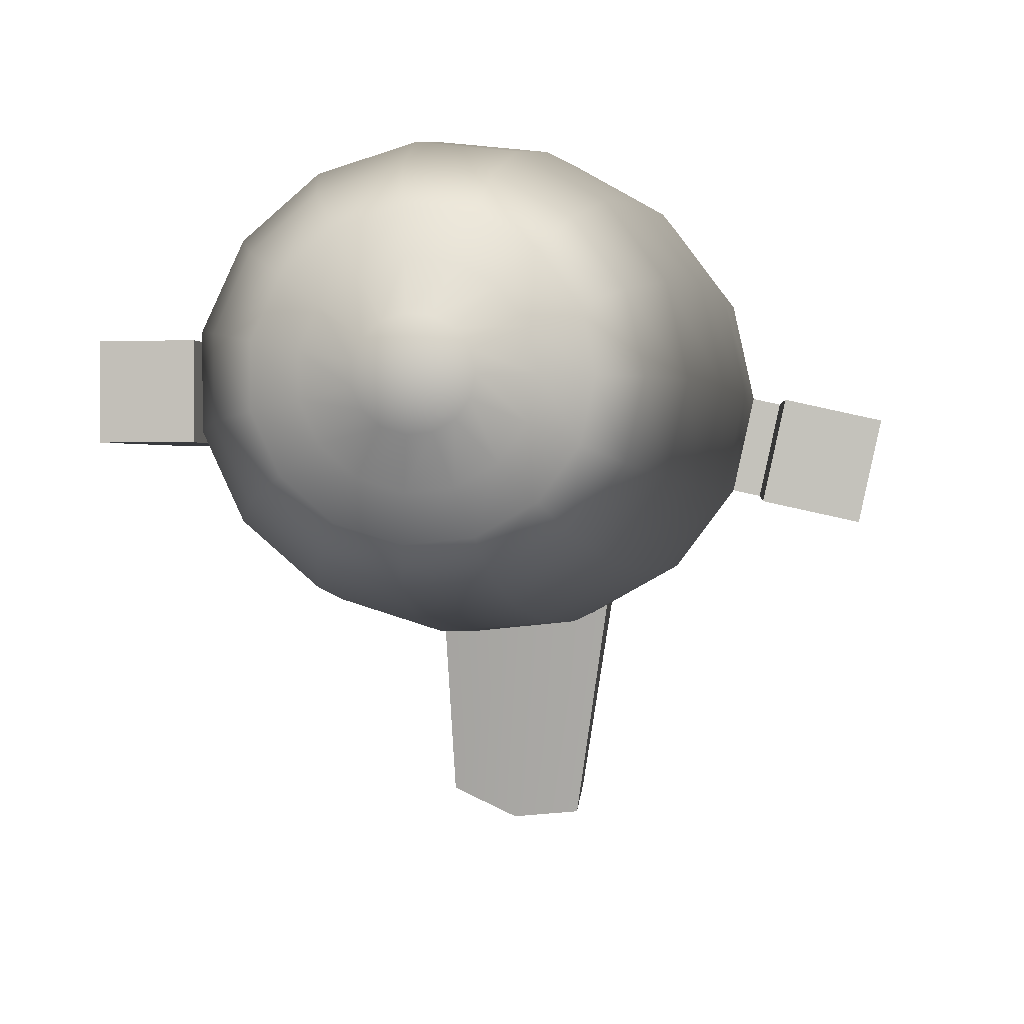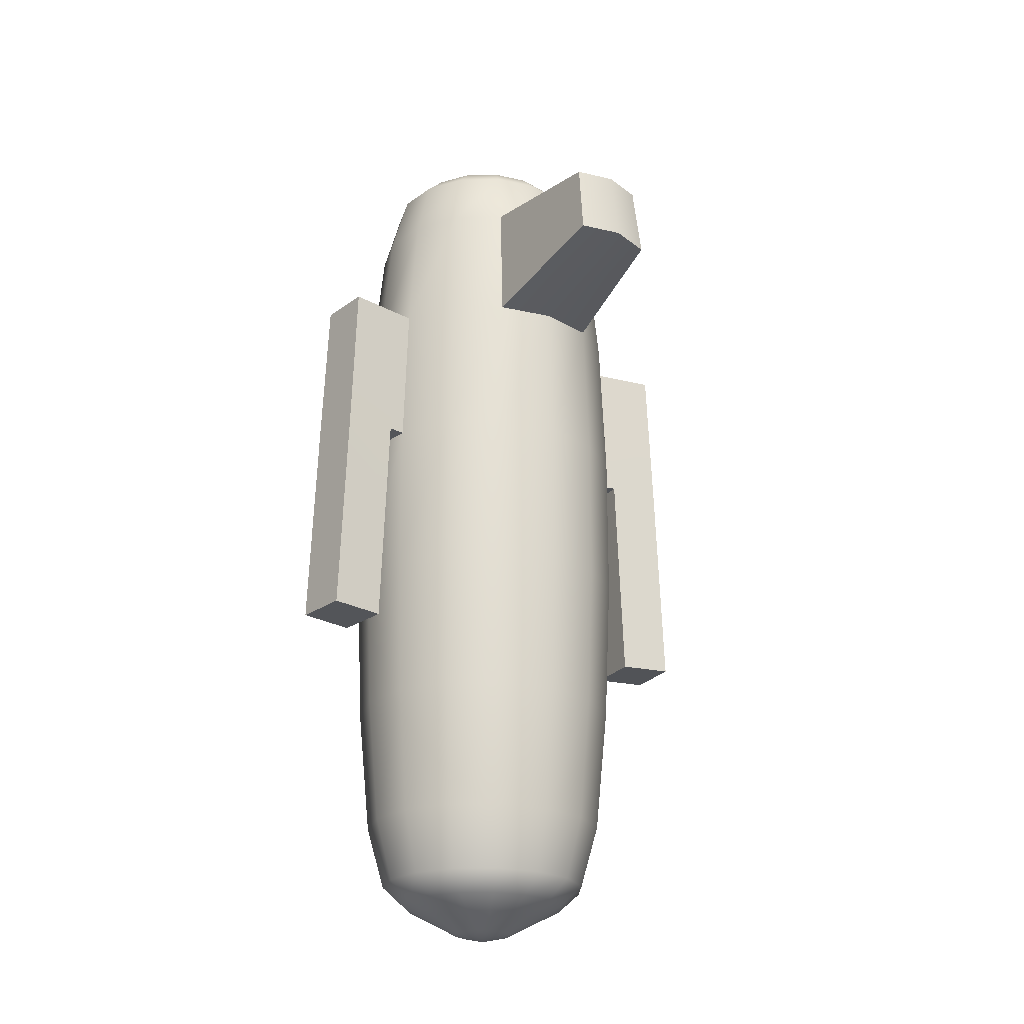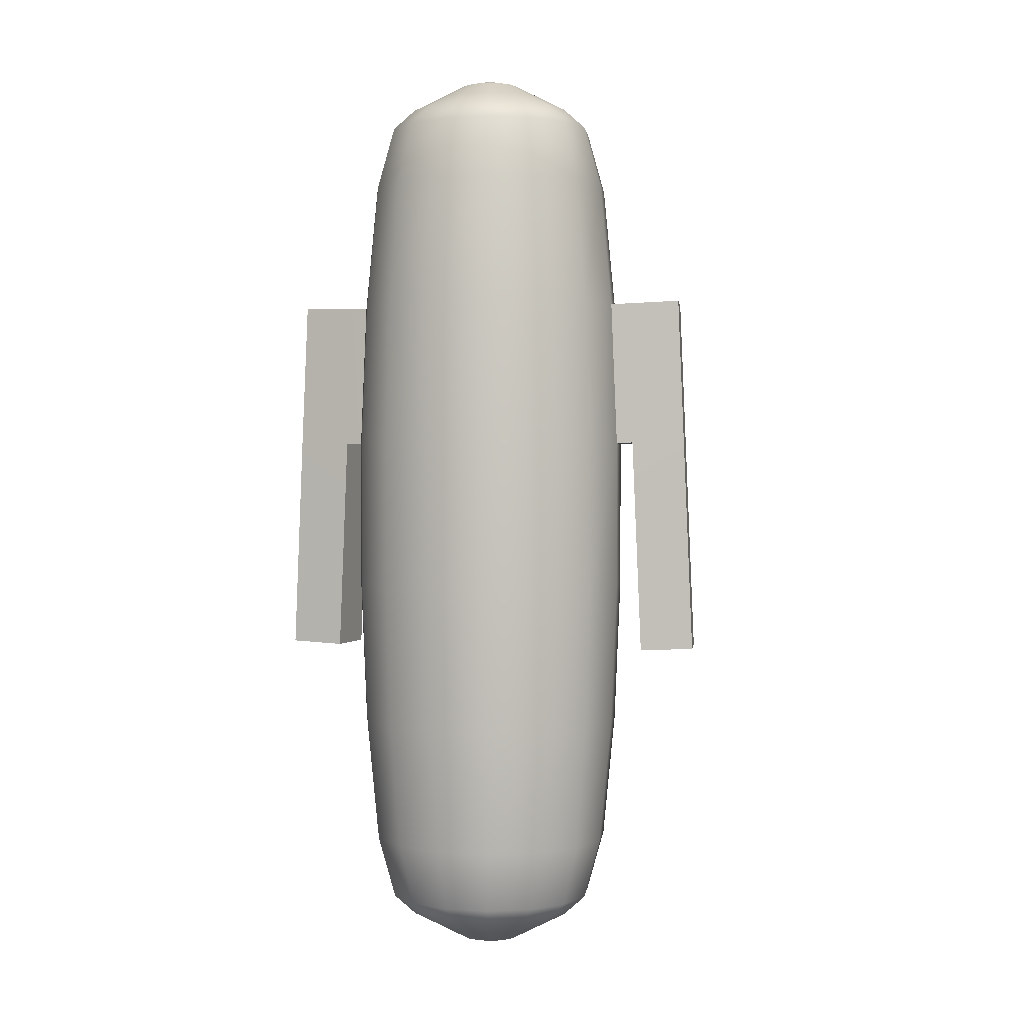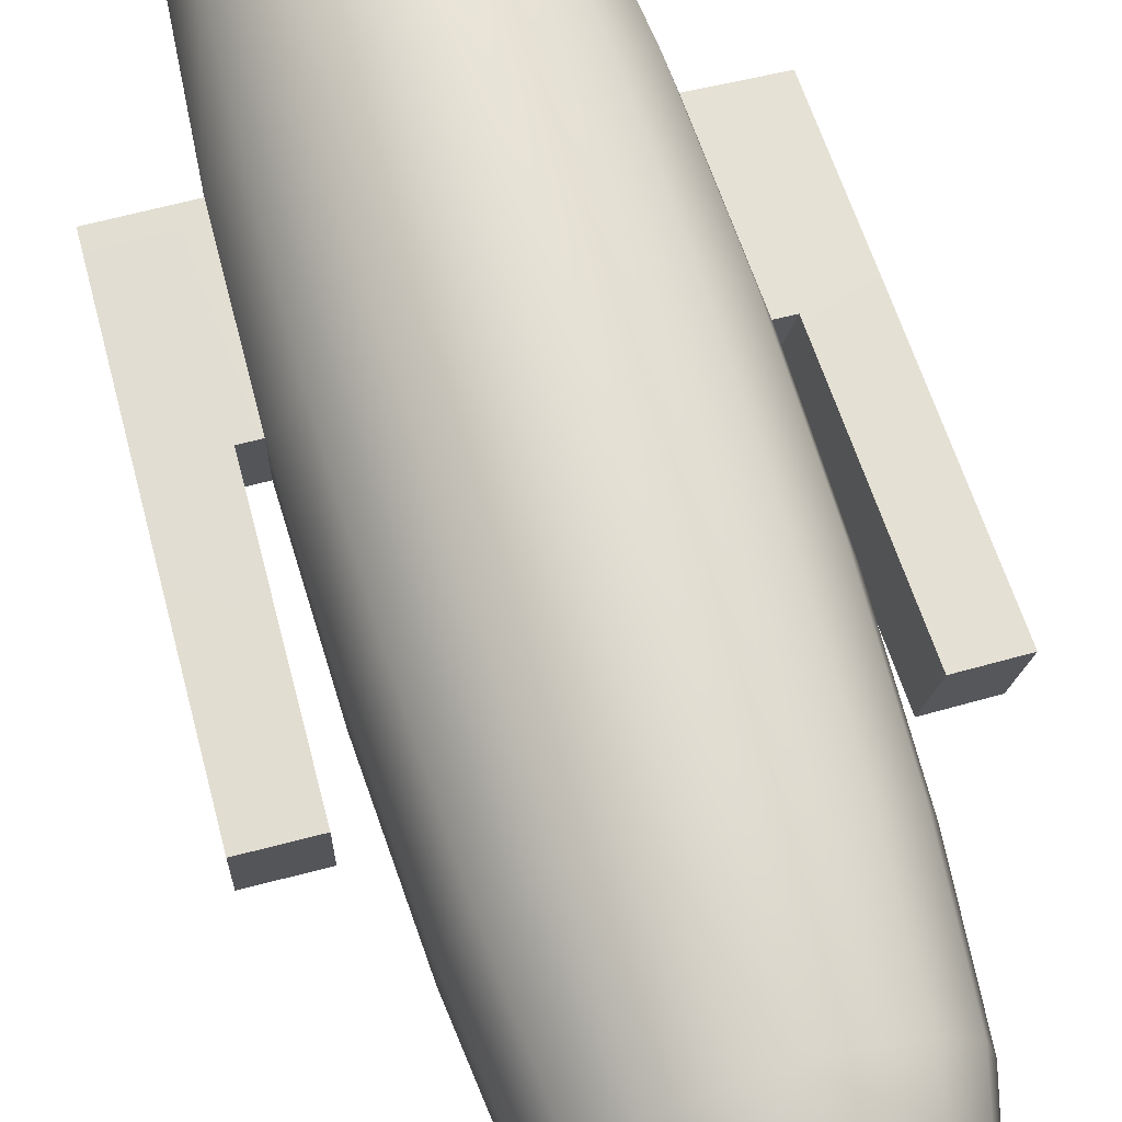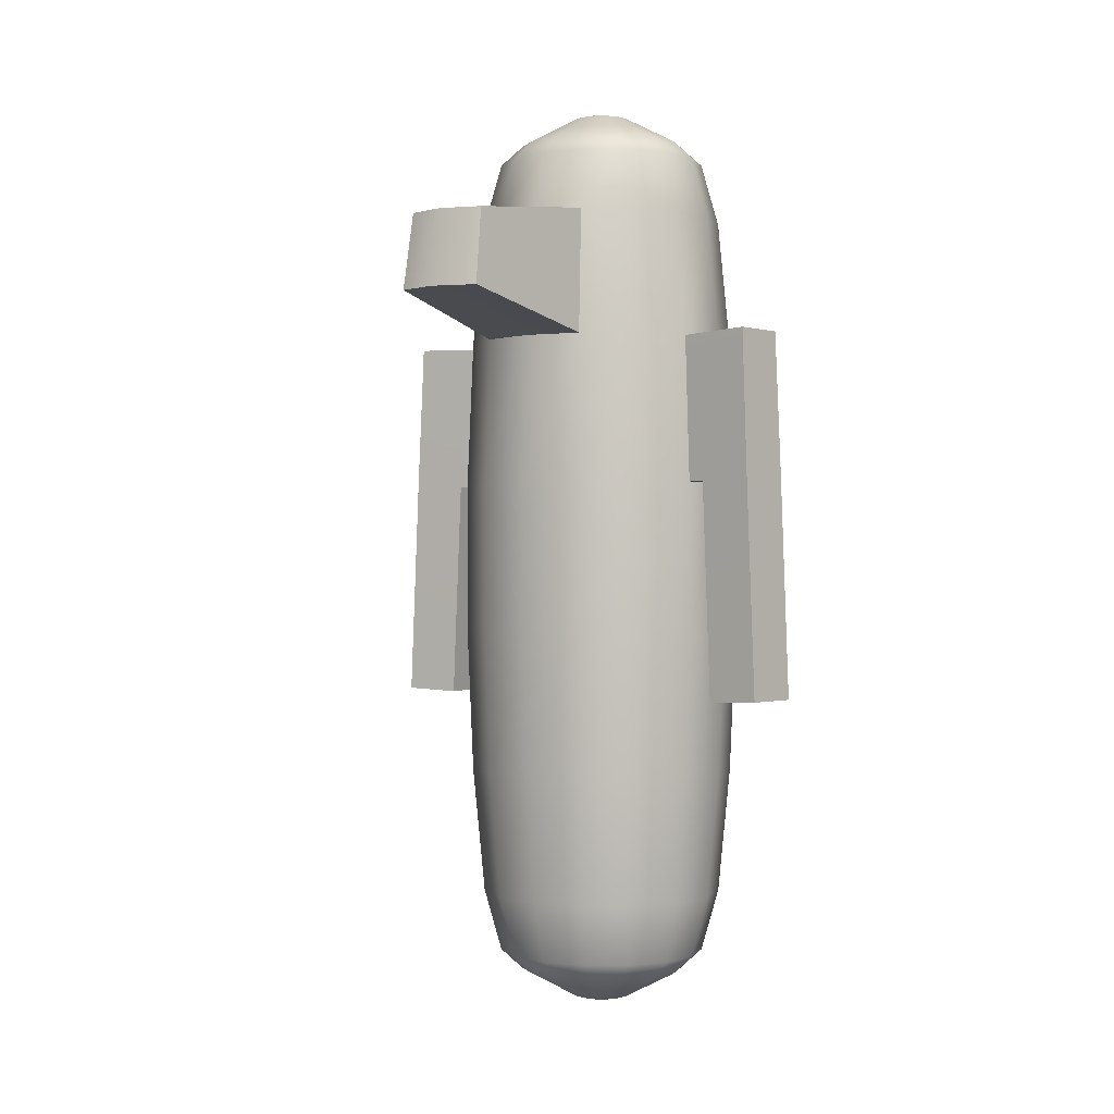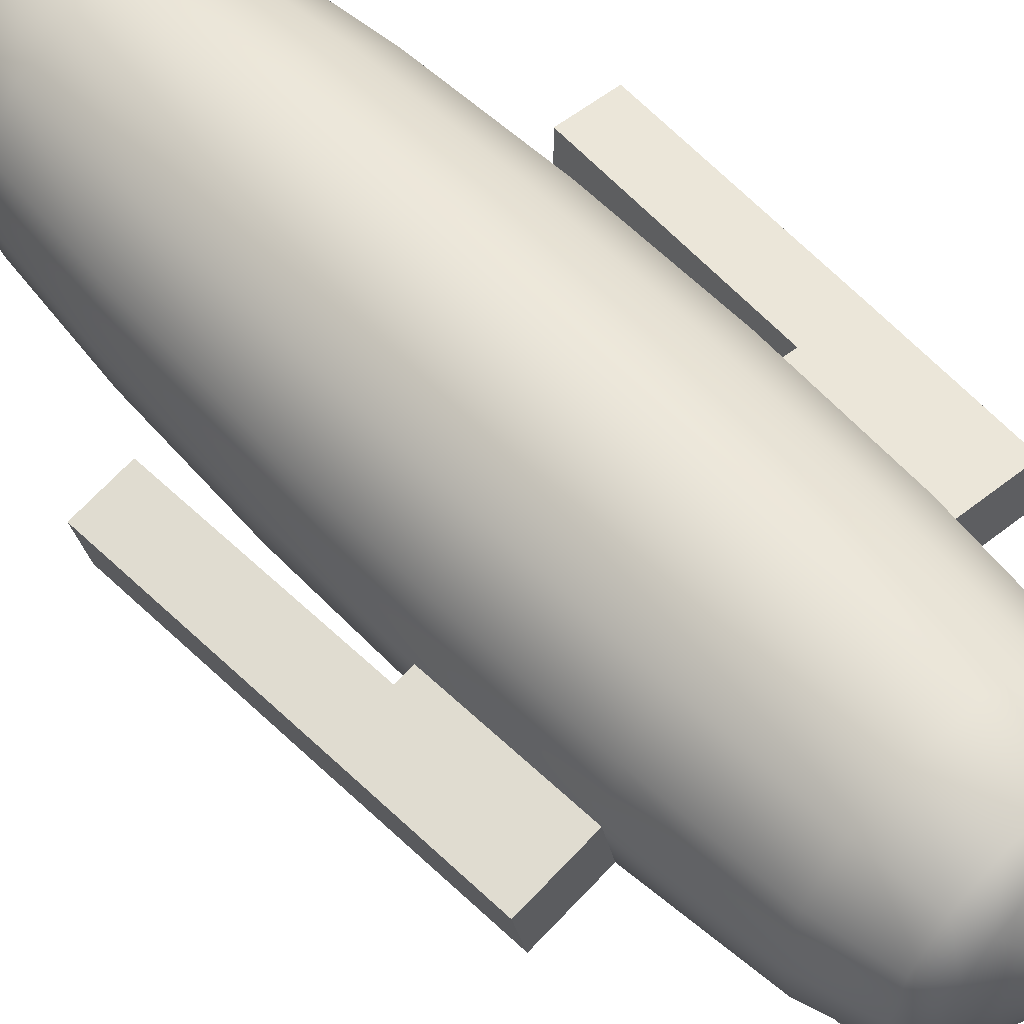
<metadata>
{"format":"obj","ext":"obj","renderer":"f3d","projection":"perspective","resolution":1024,"background":"white","views":[{"elev":0.5,"azim":5.8,"up":"+Z"},{"elev":-23.0,"azim":152.8,"up":"+Y"},{"elev":1.1,"azim":19.5,"up":"+Y"},{"elev":68.5,"azim":-16.9,"up":"+Z"},{"elev":-0.2,"azim":-138.7,"up":"+Y"},{"elev":55.4,"azim":137.7,"up":"+Z"}]}
</metadata>
<code>
g default
v 0.04375 0.01134 -0.01888
v 0.03205 0.01134 -0.0345
v 0.0148 0.01134 -0.04415
v -0.005006 0.01134 -0.04617
v -0.02395 0.01134 -0.0402
v -0.03875 0.01134 -0.02729
v -0.04685 0.01134 -0.009652
v -0.04685 0.01134 0.009652
v -0.03875 0.01134 0.02729
v -0.02395 0.01134 0.0402
v -0.005006 0.01134 0.04617
v 0.0148 0.01134 0.04415
v 0.03205 0.01134 0.0345
v 0.04375 0.01134 0.01888
v 0.04789 0.01134 0
v 0.08559 0.03557 -0.03694
v 0.06269 0.03557 -0.06749
v 0.02895 0.03557 -0.08637
v -0.009793 0.03557 -0.09032
v -0.04685 0.03557 -0.07865
v -0.0758 0.03557 -0.05338
v -0.09165 0.03557 -0.01888
v -0.09165 0.03557 0.01888
v -0.0758 0.03557 0.05338
v -0.04685 0.03557 0.07865
v -0.009793 0.03557 0.09032
v 0.02895 0.03557 0.08637
v 0.06269 0.03557 0.06749
v 0.08559 0.03557 0.03694
v 0.09369 0.03557 0
v 0.1237 0.05717 -0.05338
v 0.0906 0.05717 -0.09753
v 0.04184 0.05717 -0.1248
v -0.01415 0.05717 -0.1305
v -0.0677 0.05717 -0.1137
v -0.1095 0.05717 -0.07714
v -0.1324 0.05717 -0.02729
v -0.1324 0.05717 0.02729
v -0.1095 0.05717 0.07714
v -0.0677 0.05717 0.1137
v -0.01415 0.05717 0.1305
v 0.04184 0.05717 0.1248
v 0.0906 0.05717 0.09753
v 0.1237 0.05717 0.05338
v 0.1354 0.05717 0
v 0.1564 0.08959 -0.06749
v 0.1145 0.08959 -0.1233
v 0.0529 0.08959 -0.1578
v -0.01789 0.08959 -0.165
v -0.08559 0.08959 -0.1437
v -0.1385 0.08959 -0.09753
v -0.1674 0.08959 -0.0345
v -0.1674 0.08959 0.0345
v -0.1385 0.08959 0.09753
v -0.08559 0.08959 0.1437
v -0.01789 0.08959 0.165
v 0.0529 0.08959 0.1578
v 0.1145 0.08959 0.1233
v 0.1564 0.08959 0.06749
v 0.1712 0.08959 0
v 0.1822 0.1892 -0.07865
v 0.1335 0.1892 -0.1437
v 0.06165 0.1892 -0.1839
v -0.02085 0.1892 -0.1923
v -0.09975 0.1892 -0.1675
v -0.1614 0.1892 -0.1137
v -0.1951 0.1892 -0.0402
v -0.1951 0.1892 0.0402
v -0.1614 0.1892 0.1137
v -0.09975 0.1892 0.1675
v -0.02085 0.1892 0.1923
v 0.06165 0.1892 0.1839
v 0.1335 0.1892 0.1437
v 0.1822 0.1892 0.07865
v 0.1995 0.1892 0
v 0.2001 0.3908 -0.08637
v 0.1466 0.3908 -0.1578
v 0.0677 0.3908 -0.202
v -0.0229 0.3908 -0.2112
v -0.1095 0.3908 -0.1839
v -0.1772 0.3908 -0.1248
v -0.2143 0.3908 -0.04415
v -0.2143 0.3908 0.04415
v -0.1772 0.3908 0.1248
v -0.1095 0.3908 0.1839
v -0.0229 0.3908 0.2112
v 0.0677 0.3908 0.202
v 0.1466 0.3908 0.1578
v 0.2001 0.3908 0.08637
v 0.2191 0.3908 0
v 0.2093 0.6263 -0.09032
v 0.1533 0.6263 -0.165
v 0.07079 0.6263 -0.2112
v -0.02395 0.6263 -0.2208
v -0.1145 0.6263 -0.1923
v -0.1853 0.6263 -0.1305
v -0.2241 0.6263 -0.04617
v -0.2241 0.6263 0.04617
v -0.1853 0.6263 0.1305
v -0.1145 0.6263 0.1923
v -0.02395 0.6263 0.2208
v 0.07079 0.6263 0.2112
v 0.1533 0.6263 0.165
v 0.2093 0.6263 0.09032
v 0.2291 0.6263 0
v 0.2093 0.8671 -0.09032
v 0.1533 0.8671 -0.165
v 0.07079 0.8671 -0.2112
v -0.02395 0.8671 -0.2208
v -0.1145 0.8671 -0.1923
v -0.1853 0.8671 -0.1305
v -0.2241 0.8671 -0.04617
v -0.2241 0.8671 0.04617
v -0.1853 0.8671 0.1305
v -0.1145 0.8671 0.1923
v -0.02395 0.8671 0.2208
v 0.07079 0.8671 0.2112
v 0.1533 0.8671 0.165
v 0.2093 0.8671 0.09032
v 0.2291 0.8671 0
v 0.2001 1.103 -0.08637
v 0.1466 1.103 -0.1578
v 0.0677 1.103 -0.202
v -0.0229 1.103 -0.2112
v -0.1095 1.103 -0.1839
v -0.1772 1.103 -0.1248
v -0.2143 1.103 -0.04415
v -0.2143 1.103 0.04415
v -0.1772 1.103 0.1248
v -0.1095 1.103 0.1839
v -0.0229 1.103 0.2112
v 0.0677 1.103 0.202
v 0.1466 1.103 0.1578
v 0.2001 1.103 0.08637
v 0.2191 1.103 0
v 0.1822 1.304 -0.07865
v 0.1335 1.304 -0.1437
v 0.06165 1.304 -0.1839
v -0.02085 1.304 -0.1923
v -0.09975 1.304 -0.1675
v -0.1614 1.304 -0.1137
v -0.1951 1.304 -0.0402
v -0.1951 1.304 0.0402
v -0.1614 1.304 0.1137
v -0.09975 1.304 0.1675
v -0.02085 1.304 0.1923
v 0.06165 1.304 0.1839
v 0.1335 1.304 0.1437
v 0.1822 1.304 0.07865
v 0.1995 1.304 0
v 0.1564 1.404 -0.06749
v 0.1145 1.404 -0.1233
v 0.0529 1.404 -0.1578
v -0.01789 1.404 -0.165
v -0.08559 1.404 -0.1437
v -0.1385 1.404 -0.09753
v -0.1674 1.404 -0.0345
v -0.1674 1.404 0.0345
v -0.1385 1.404 0.09753
v -0.08559 1.404 0.1437
v -0.01789 1.404 0.165
v 0.0529 1.404 0.1578
v 0.1145 1.404 0.1233
v 0.1564 1.404 0.06749
v 0.1712 1.404 0
v 0.1237 1.436 -0.05338
v 0.0906 1.436 -0.09753
v 0.04184 1.436 -0.1248
v -0.01415 1.436 -0.1305
v -0.0677 1.436 -0.1137
v -0.1095 1.436 -0.07714
v -0.1324 1.436 -0.02729
v -0.1324 1.436 0.02729
v -0.1095 1.436 0.07714
v -0.0677 1.436 0.1137
v -0.01415 1.436 0.1305
v 0.04184 1.436 0.1248
v 0.0906 1.436 0.09753
v 0.1237 1.436 0.05338
v 0.1354 1.436 0
v 0.08559 1.458 -0.03694
v 0.06269 1.458 -0.06749
v 0.02895 1.458 -0.08637
v -0.009793 1.458 -0.09032
v -0.04685 1.458 -0.07865
v -0.0758 1.458 -0.05338
v -0.09165 1.458 -0.01888
v -0.09165 1.458 0.01888
v -0.0758 1.458 0.05338
v -0.04685 1.458 0.07865
v -0.009793 1.458 0.09032
v 0.02895 1.458 0.08637
v 0.06269 1.458 0.06749
v 0.08559 1.458 0.03694
v 0.09369 1.458 0
v 0.04375 1.482 -0.01888
v 0.03205 1.482 -0.0345
v 0.0148 1.482 -0.04415
v -0.005006 1.482 -0.04617
v -0.02395 1.482 -0.0402
v -0.03875 1.482 -0.02729
v -0.04685 1.482 -0.009652
v -0.04685 1.482 0.009652
v -0.03875 1.482 0.02729
v -0.02395 1.482 0.0402
v -0.005006 1.482 0.04617
v 0.0148 1.482 0.04415
v 0.03205 1.482 0.0345
v 0.04375 1.482 0.01888
v 0.04789 1.482 0
v 0 0 0
v 0 1.493 0
v -0.2505 0.8682 -0.04617
v -0.2505 0.8682 0.04617
v -0.2407 1.104 0.04415
v -0.2407 1.104 -0.04415
v 0.2549 0.8682 -0.005658
v 0.2351 0.8682 -0.09598
v 0.2259 1.104 -0.09203
v 0.2449 1.104 -0.005658
v -0.3373 0.8718 -0.04617
v -0.3373 0.8718 0.04617
v -0.3275 1.107 0.04415
v -0.3275 1.107 -0.04415
v 0.3397 0.8718 -0.02425
v 0.3199 0.8718 -0.1146
v 0.3107 1.107 -0.1106
v 0.3296 1.107 -0.02425
v -0.2652 0.5152 -0.04617
v -0.2652 0.5152 0.04617
v -0.352 0.5188 0.04617
v -0.352 0.5188 -0.04617
v 0.2692 0.5152 -0.008797
v 0.2494 0.5152 -0.09912
v 0.3342 0.5188 -0.1177
v 0.354 0.5188 -0.02739
v 0.0297 1.157 -0.4367
v -0.03711 1.157 -0.4428
v -0.03598 1.278 -0.4239
v 0.02636 1.278 -0.4186
v -0.1017 1.157 -0.4124
v -0.09632 1.278 -0.396
g Personnage
f 1 2 17 16
f 2 3 18 17
f 3 4 19 18
f 4 5 20 19
f 5 6 21 20
f 6 7 22 21
f 7 8 23 22
f 8 9 24 23
f 9 10 25 24
f 10 11 26 25
f 11 12 27 26
f 12 13 28 27
f 13 14 29 28
f 14 15 30 29
f 15 1 16 30
f 16 17 32 31
f 17 18 33 32
f 18 19 34 33
f 19 20 35 34
f 20 21 36 35
f 21 22 37 36
f 22 23 38 37
f 23 24 39 38
f 24 25 40 39
f 25 26 41 40
f 26 27 42 41
f 27 28 43 42
f 28 29 44 43
f 29 30 45 44
f 30 16 31 45
f 31 32 47 46
f 32 33 48 47
f 33 34 49 48
f 34 35 50 49
f 35 36 51 50
f 36 37 52 51
f 37 38 53 52
f 38 39 54 53
f 39 40 55 54
f 40 41 56 55
f 41 42 57 56
f 42 43 58 57
f 43 44 59 58
f 44 45 60 59
f 45 31 46 60
f 46 47 62 61
f 47 48 63 62
f 48 49 64 63
f 49 50 65 64
f 50 51 66 65
f 51 52 67 66
f 52 53 68 67
f 53 54 69 68
f 54 55 70 69
f 55 56 71 70
f 56 57 72 71
f 57 58 73 72
f 58 59 74 73
f 59 60 75 74
f 60 46 61 75
f 61 62 77 76
f 62 63 78 77
f 63 64 79 78
f 64 65 80 79
f 65 66 81 80
f 66 67 82 81
f 67 68 83 82
f 68 69 84 83
f 69 70 85 84
f 70 71 86 85
f 71 72 87 86
f 72 73 88 87
f 73 74 89 88
f 74 75 90 89
f 75 61 76 90
f 76 77 92 91
f 77 78 93 92
f 78 79 94 93
f 79 80 95 94
f 80 81 96 95
f 81 82 97 96
f 82 83 98 97
f 83 84 99 98
f 84 85 100 99
f 85 86 101 100
f 86 87 102 101
f 87 88 103 102
f 88 89 104 103
f 89 90 105 104
f 90 76 91 105
f 91 92 107 106
f 92 93 108 107
f 93 94 109 108
f 94 95 110 109
f 95 96 111 110
f 96 97 112 111
f 97 98 113 112
f 98 99 114 113
f 99 100 115 114
f 100 101 116 115
f 101 102 117 116
f 102 103 118 117
f 103 104 119 118
f 104 105 120 119
f 105 91 106 120
f 106 107 122 121
f 107 108 123 122
f 108 109 124 123
f 109 110 125 124
f 110 111 126 125
f 111 112 127 126
f 221 222 223 224
f 113 114 129 128
f 114 115 130 129
f 115 116 131 130
f 116 117 132 131
f 117 118 133 132
f 118 119 134 133
f 119 120 135 134
f 225 226 227 228
f 121 122 137 136
f 122 123 138 137
f 237 238 239 240
f 238 241 242 239
f 125 126 141 140
f 126 127 142 141
f 127 128 143 142
f 128 129 144 143
f 129 130 145 144
f 130 131 146 145
f 131 132 147 146
f 132 133 148 147
f 133 134 149 148
f 134 135 150 149
f 135 121 136 150
f 136 137 152 151
f 137 138 153 152
f 138 139 154 153
f 139 140 155 154
f 140 141 156 155
f 141 142 157 156
f 142 143 158 157
f 143 144 159 158
f 144 145 160 159
f 145 146 161 160
f 146 147 162 161
f 147 148 163 162
f 148 149 164 163
f 149 150 165 164
f 150 136 151 165
f 151 152 167 166
f 152 153 168 167
f 153 154 169 168
f 154 155 170 169
f 155 156 171 170
f 156 157 172 171
f 157 158 173 172
f 158 159 174 173
f 159 160 175 174
f 160 161 176 175
f 161 162 177 176
f 162 163 178 177
f 163 164 179 178
f 164 165 180 179
f 165 151 166 180
f 166 167 182 181
f 167 168 183 182
f 168 169 184 183
f 169 170 185 184
f 170 171 186 185
f 171 172 187 186
f 172 173 188 187
f 173 174 189 188
f 174 175 190 189
f 175 176 191 190
f 176 177 192 191
f 177 178 193 192
f 178 179 194 193
f 179 180 195 194
f 180 166 181 195
f 181 182 197 196
f 182 183 198 197
f 183 184 199 198
f 184 185 200 199
f 185 186 201 200
f 186 187 202 201
f 187 188 203 202
f 188 189 204 203
f 189 190 205 204
f 190 191 206 205
f 191 192 207 206
f 192 193 208 207
f 193 194 209 208
f 194 195 210 209
f 195 181 196 210
f 2 1 211
f 3 2 211
f 4 3 211
f 5 4 211
f 6 5 211
f 7 6 211
f 8 7 211
f 9 8 211
f 10 9 211
f 11 10 211
f 12 11 211
f 13 12 211
f 14 13 211
f 15 14 211
f 1 15 211
f 196 197 212
f 197 198 212
f 198 199 212
f 199 200 212
f 200 201 212
f 201 202 212
f 202 203 212
f 203 204 212
f 204 205 212
f 205 206 212
f 206 207 212
f 207 208 212
f 208 209 212
f 209 210 212
f 210 196 212
f 112 113 214 213
f 113 128 215 214
f 128 127 216 215
f 127 112 213 216
f 120 106 218 217
f 106 121 219 218
f 121 135 220 219
f 135 120 217 220
f 229 230 231 232
f 214 215 223 222
f 215 216 224 223
f 216 213 221 224
f 233 234 235 236
f 218 219 227 226
f 219 220 228 227
f 220 217 225 228
f 213 214 230 229
f 214 222 231 230
f 222 221 232 231
f 221 213 229 232
f 217 218 234 233
f 218 226 235 234
f 226 225 236 235
f 225 217 233 236
f 123 124 238 237
f 139 138 240 239
f 138 123 237 240
f 124 125 241 238
f 125 140 242 241
f 140 139 239 242

</code>
